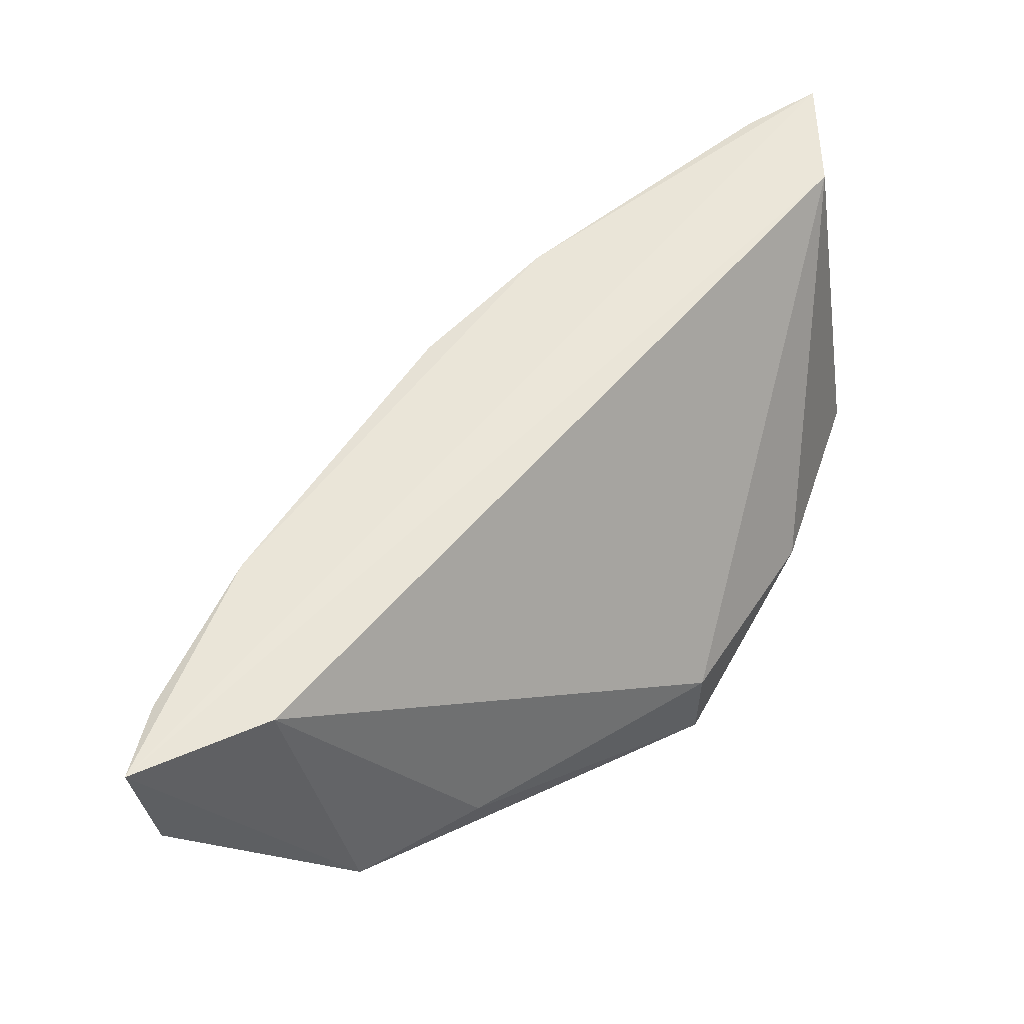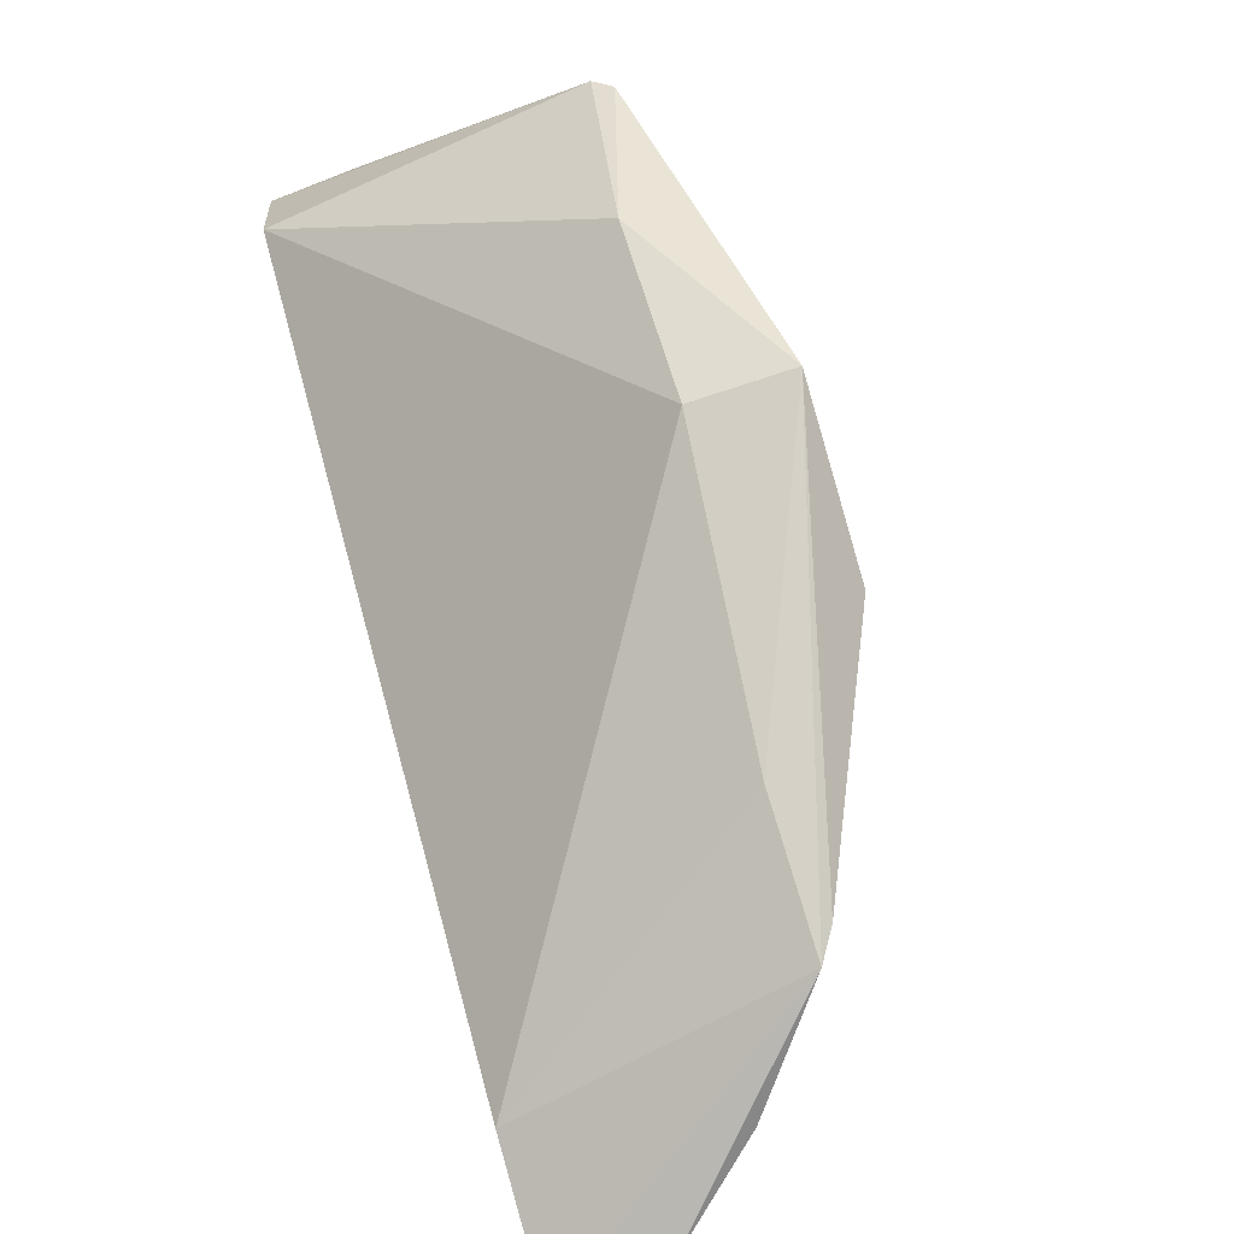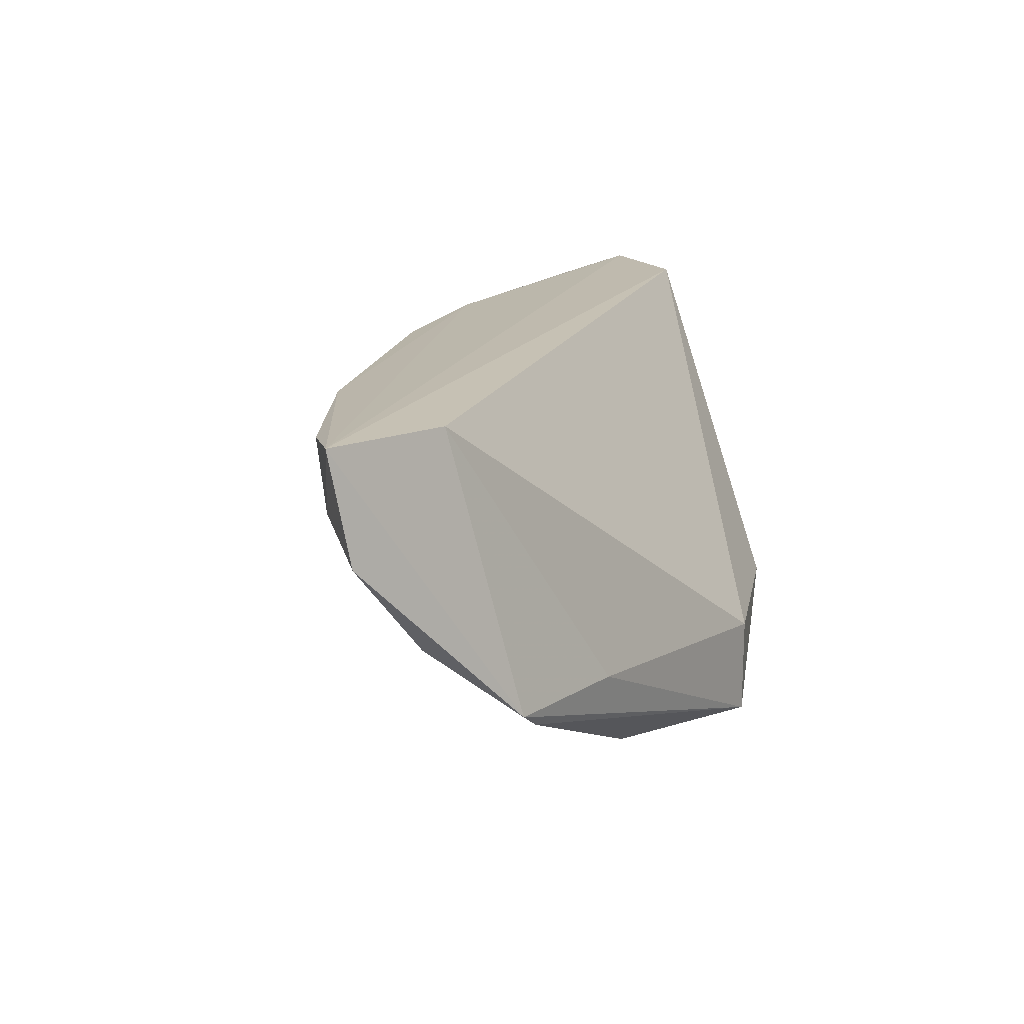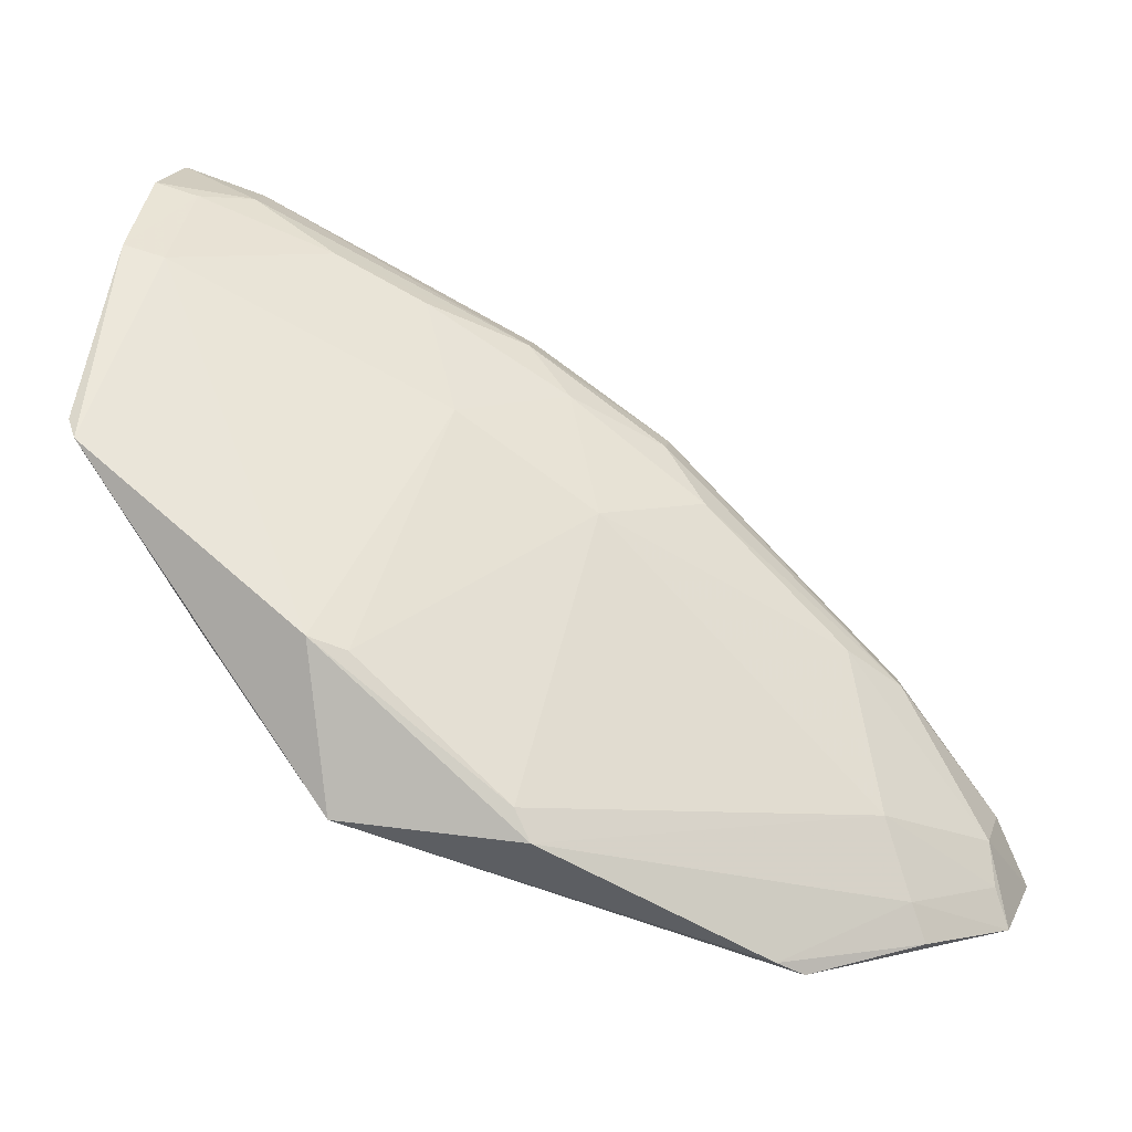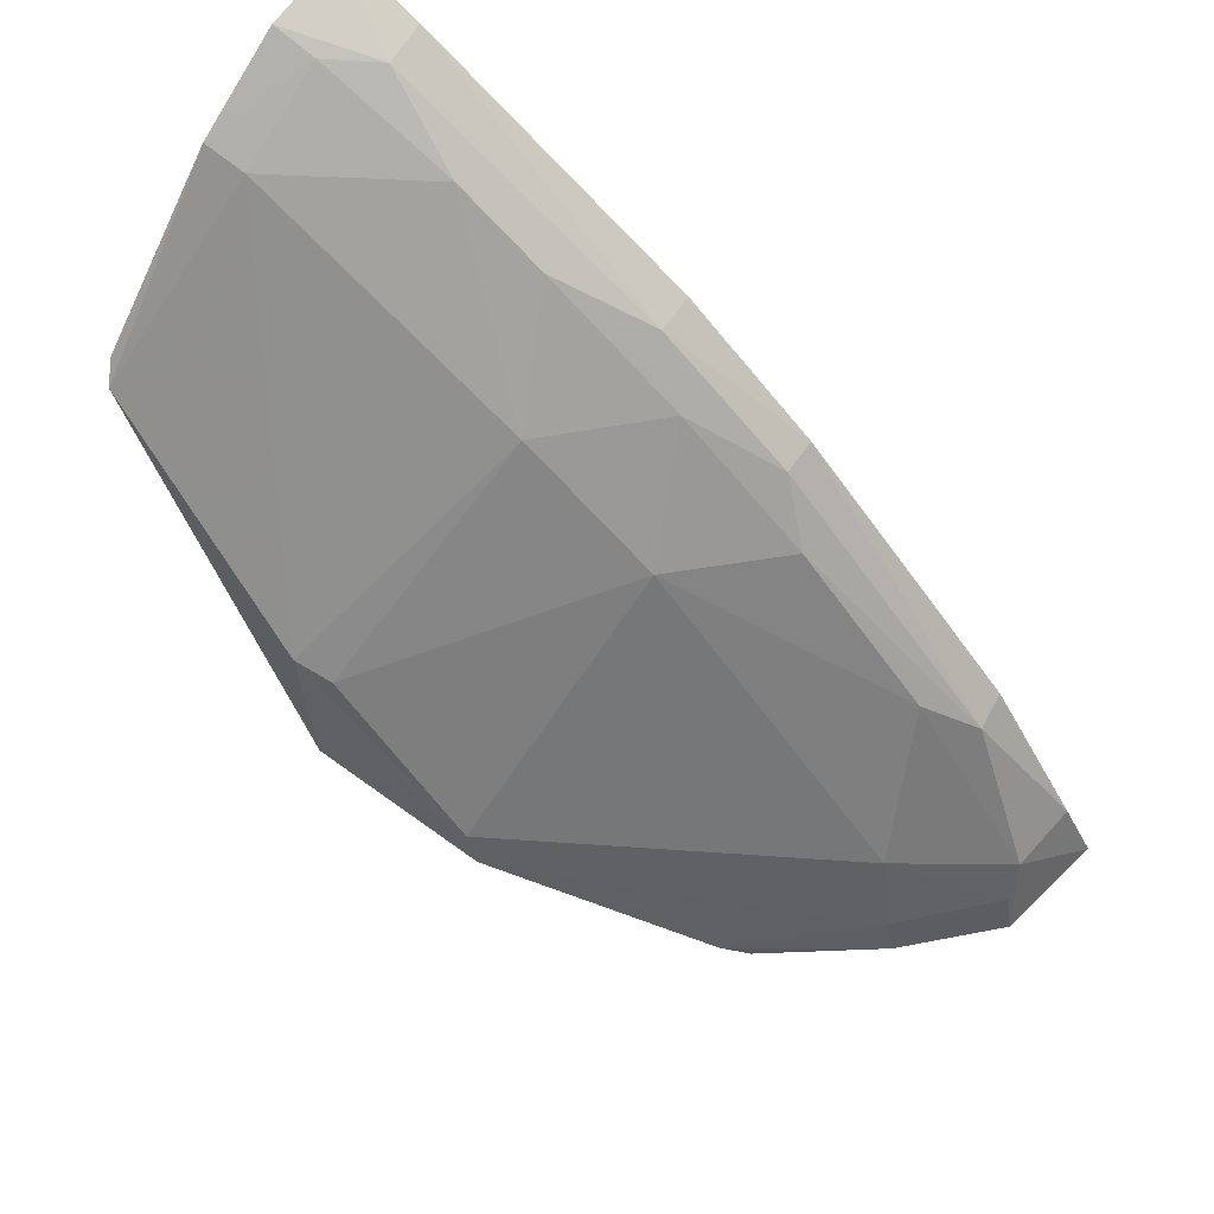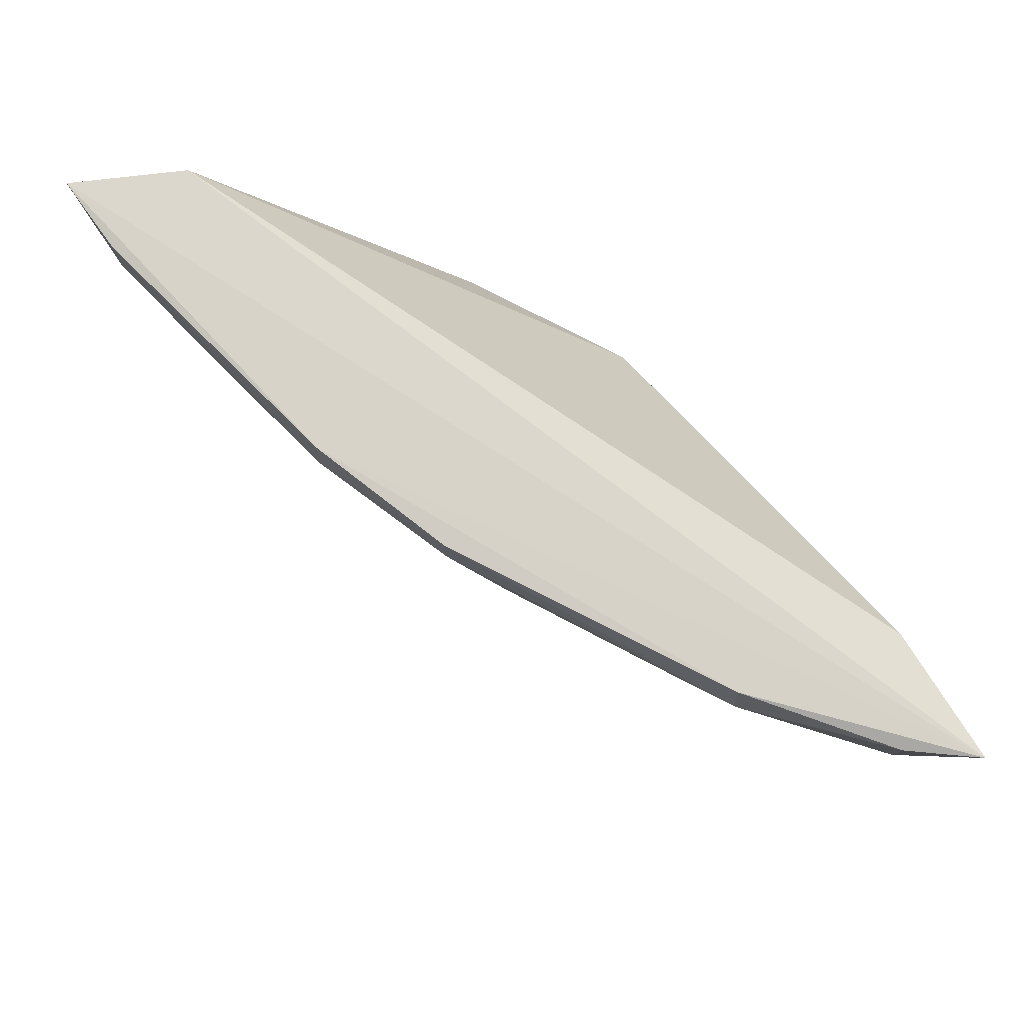
<metadata>
{"format":"obj","ext":"obj","renderer":"f3d","projection":"perspective","resolution":1024,"background":"white","views":[{"elev":55.8,"azim":-11.7,"up":"+Z"},{"elev":-79.5,"azim":108.4,"up":"+Y"},{"elev":15.2,"azim":-34.9,"up":"+Z"},{"elev":10.3,"azim":-170.1,"up":"+Y"},{"elev":66.3,"azim":-142.8,"up":"+Y"},{"elev":73.3,"azim":-107.3,"up":"+Z"}]}
</metadata>
<code>
v -0.04849 0.1464 0.04177
v -0.05074 0.1341 0.04168
v -0.04885 0.1238 0.007967
v -0.09051 0.09099 0.001847
v -0.1325 0.07726 0.04101
v -0.07292 0.09238 0.01062
v -0.08833 0.1254 0.03375
v -0.04774 0.1252 0.009756
v -0.07301 0.09239 0.001188
v -0.1186 0.08063 0.04045
v -0.05193 0.1386 0.02447
v -0.07452 0.1067 0.003279
v -0.09692 0.1203 0.04055
v -0.1192 0.08848 0.02446
v -0.0588 0.1065 0.01094
v -0.113 0.07662 0.01357
v -0.06563 0.1385 0.03388
v -0.04803 0.1397 0.02416
v -0.07098 0.1081 0.002535
v -0.0793 0.125 0.02429
v -0.08357 0.1296 0.04101
v -0.115 0.1018 0.03374
v -0.1105 0.0782 0.01184
v -0.1307 0.07619 0.03053
v -0.09986 0.08121 0.01343
v -0.04812 0.1452 0.03346
v -0.08897 0.09392 0.002424
v -0.07457 0.1339 0.03368
v -0.1194 0.09765 0.04068
v -0.05658 0.1437 0.04129
v -0.08379 0.1298 0.03712
v -0.1013 0.1154 0.03382
v -0.1219 0.08109 0.02219
v -0.1287 0.08391 0.03343
v -0.05226 0.1439 0.03367
v -0.09262 0.1157 0.02462
v -0.12 0.09778 0.03683
v -0.05689 0.1435 0.03702
v -0.09705 0.1203 0.03707
v -0.1233 0.07731 0.02177
v -0.1294 0.08008 0.03125
v -0.1293 0.08441 0.04019
f 5 2 1
f 8 1 2
f 10 6 2
f 10 2 5
f 15 3 8
f 15 9 3
f 15 6 9
f 15 8 2
f 15 2 6
f 16 10 5
f 18 8 3
f 18 3 11
f 19 9 4
f 19 3 9
f 19 11 3
f 20 19 12
f 20 11 19
f 20 17 11
f 21 5 1
f 23 4 9
f 23 9 16
f 24 16 5
f 25 16 9
f 25 9 6
f 25 6 10
f 25 10 16
f 26 1 8
f 26 8 18
f 27 19 4
f 27 12 19
f 27 4 14
f 28 20 7
f 28 17 20
f 29 21 13
f 29 5 21
f 30 21 1
f 31 13 21
f 31 28 7
f 31 21 30
f 31 17 28
f 33 14 4
f 33 4 23
f 34 22 14
f 34 24 5
f 35 26 18
f 35 18 11
f 35 11 17
f 36 20 12
f 36 12 27
f 36 27 14
f 36 14 22
f 36 22 32
f 36 32 7
f 36 7 20
f 37 29 13
f 37 22 34
f 37 32 22
f 38 31 30
f 38 17 31
f 38 35 17
f 38 30 1
f 38 1 26
f 38 26 35
f 39 31 7
f 39 7 32
f 39 13 31
f 39 37 13
f 39 32 37
f 40 33 23
f 40 23 16
f 40 16 24
f 40 24 33
f 41 33 24
f 41 24 34
f 41 34 14
f 41 14 33
f 42 37 34
f 42 34 5
f 42 5 29
f 42 29 37

</code>
